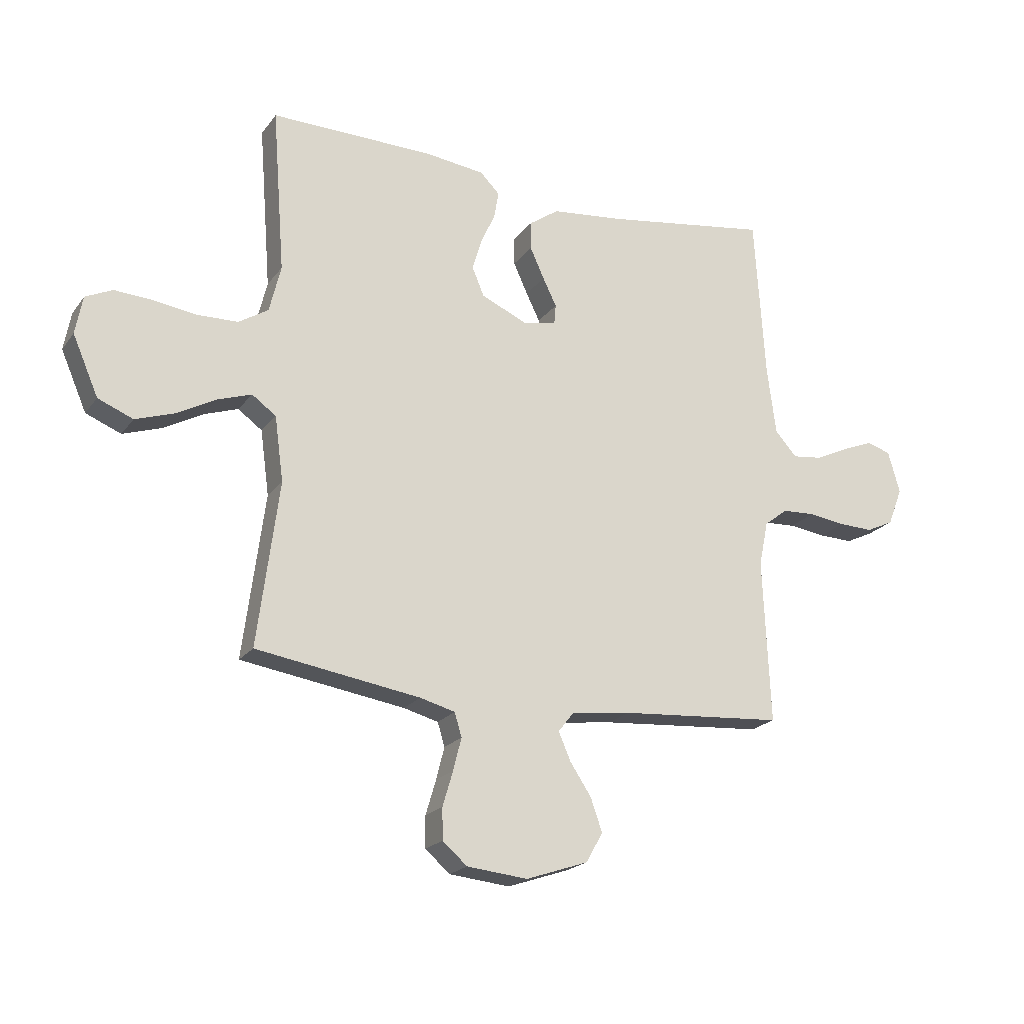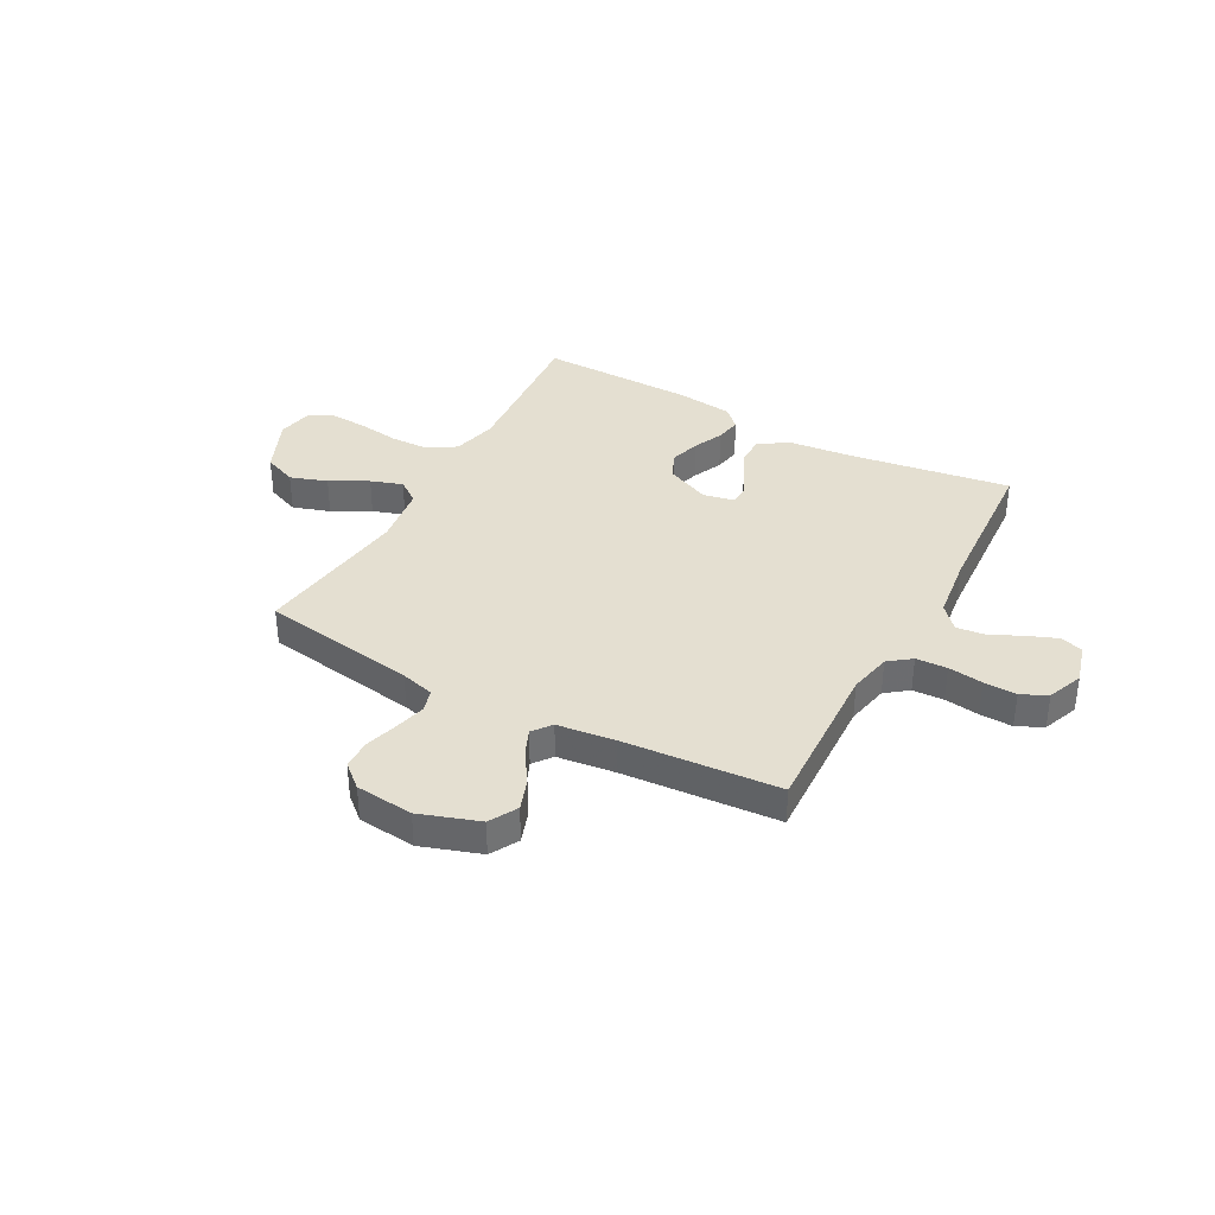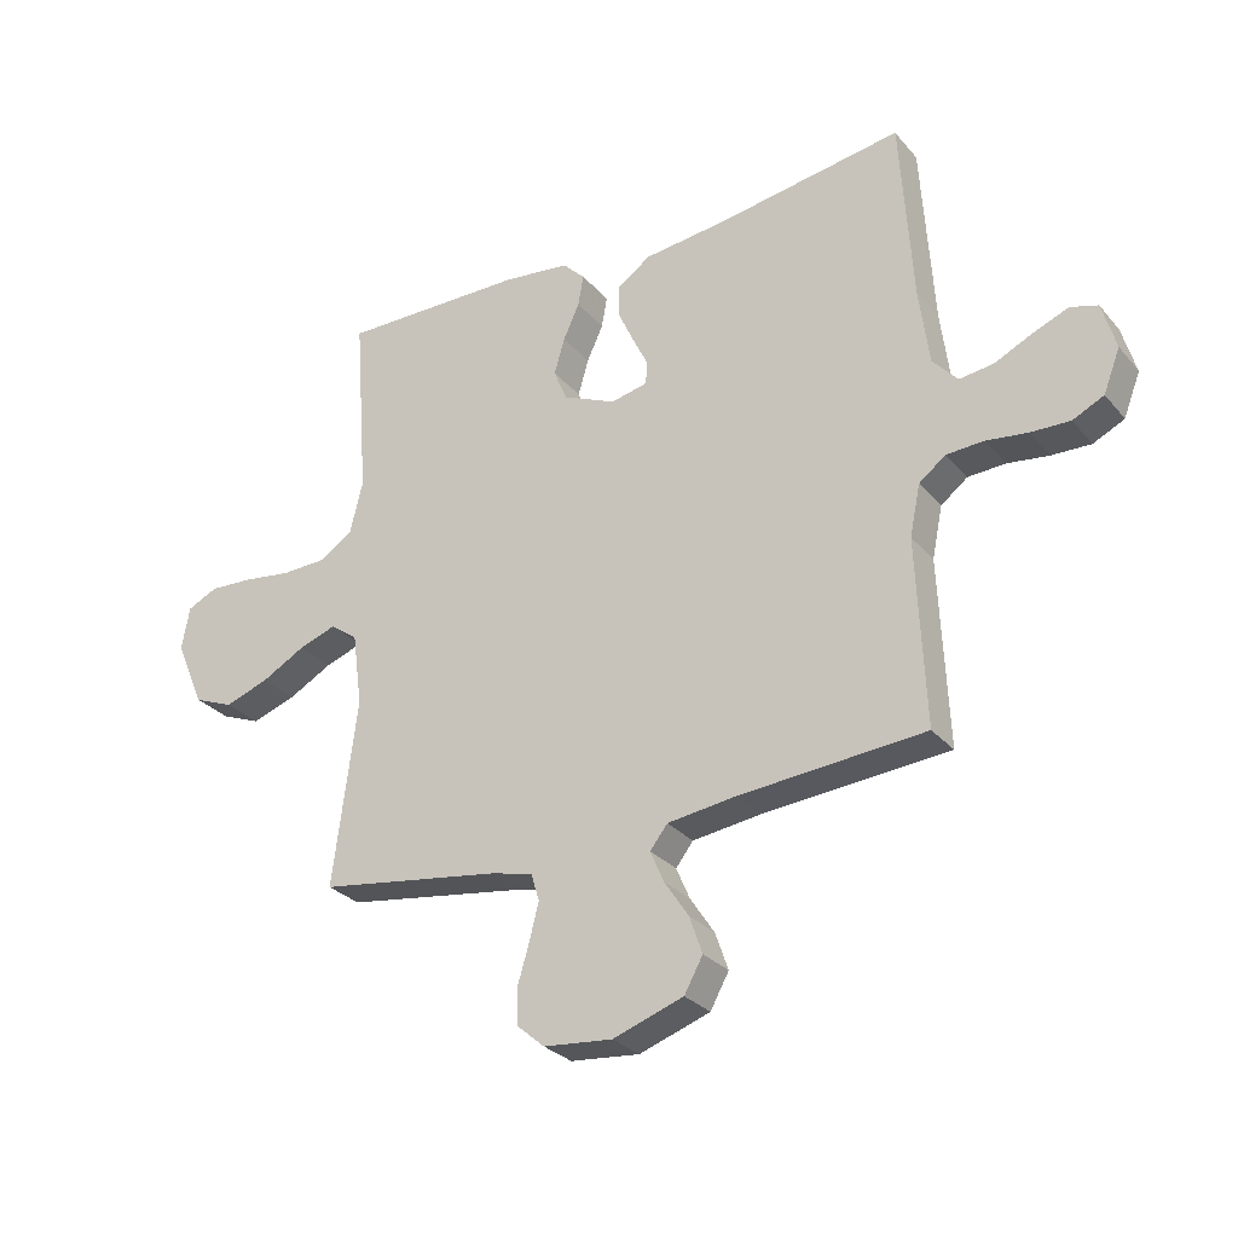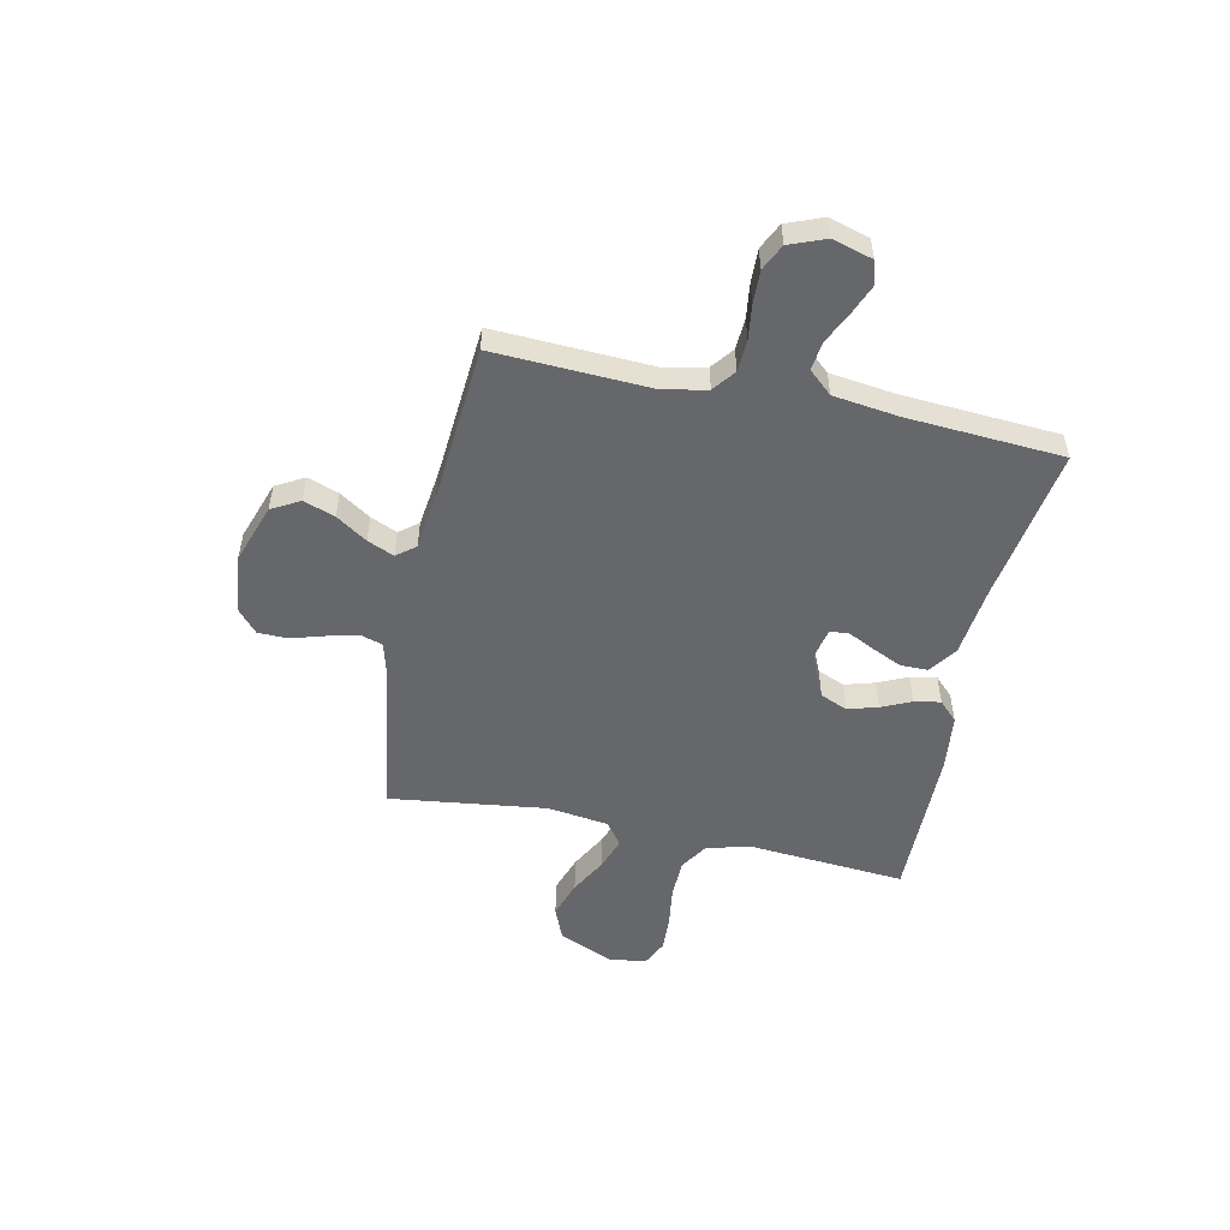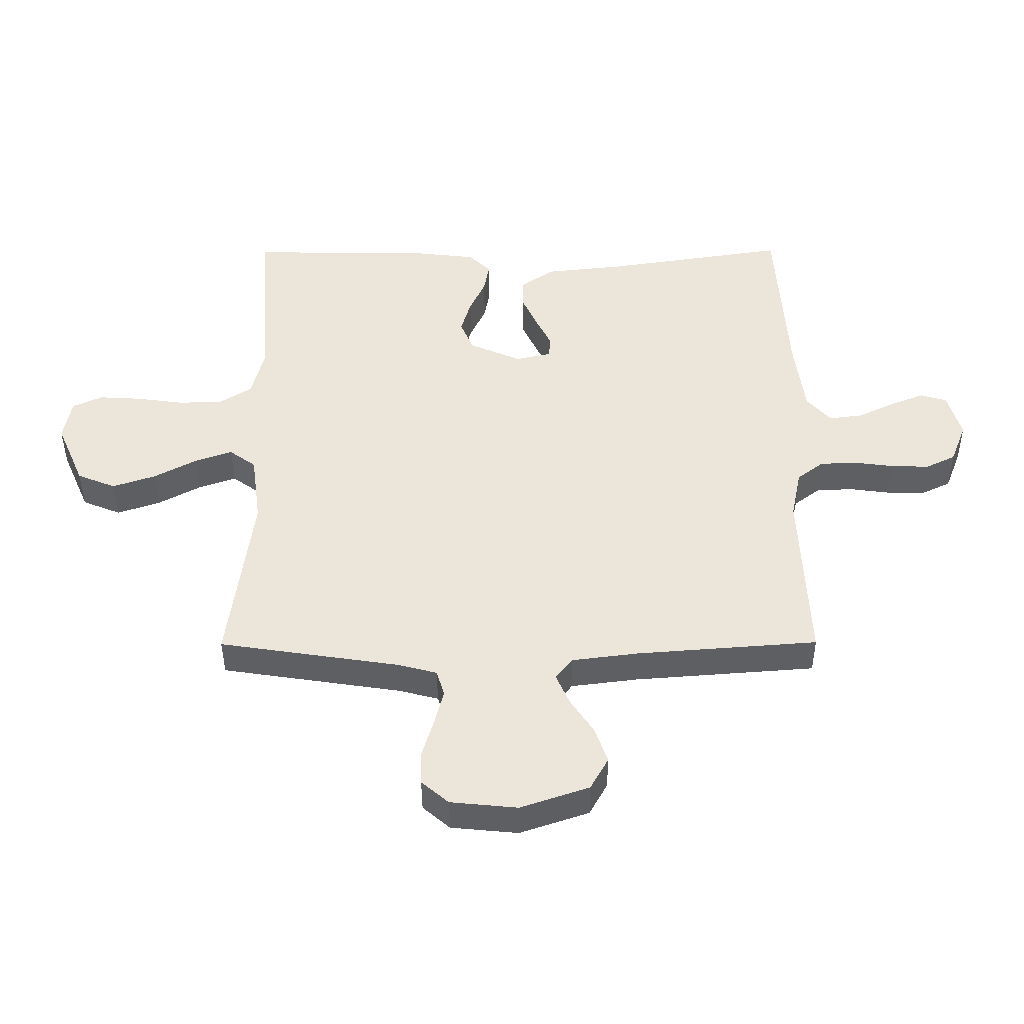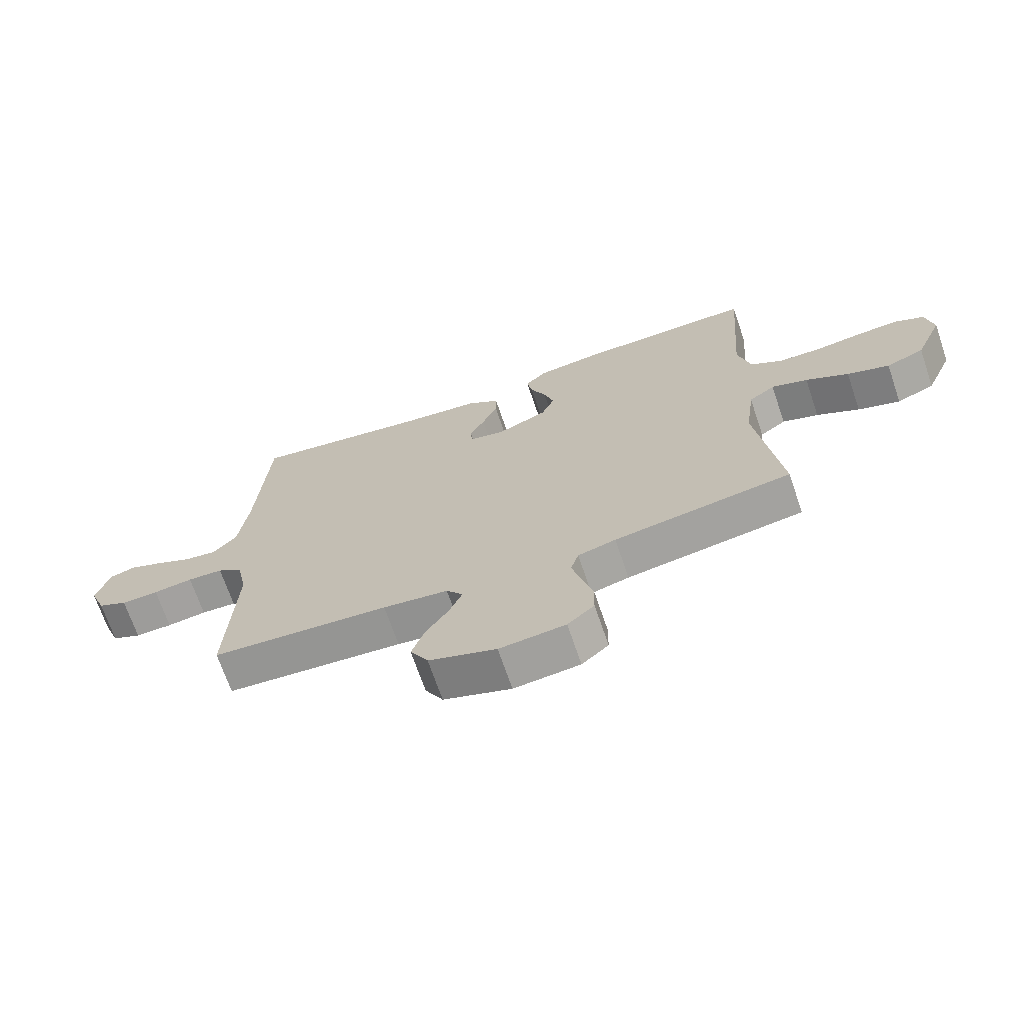
<metadata>
{"format":"obj","ext":"obj","renderer":"f3d","projection":"perspective","resolution":1024,"background":"white","views":[{"elev":-20.7,"azim":154.0,"up":"+Z"},{"elev":36.7,"azim":-151.4,"up":"+Y"},{"elev":-28.6,"azim":-148.0,"up":"+Z"},{"elev":-52.2,"azim":-102.1,"up":"+Y"},{"elev":-42.6,"azim":-179.7,"up":"+Z"},{"elev":-69.4,"azim":18.8,"up":"+Z"}]}
</metadata>
<code>
v 0.5 0.07 0.5
v 0.477 0.07 0.2
v 0.498 0.07 0.114
v 0.552 0.07 0.08
v 0.625 0.07 0.078
v 0.704 0.07 0.089
v 0.774 0.07 0.093
v 0.823 0.07 0.07
v 0.836 0.07 0
v 0.789 0.07 -0.108
v 0.725 0.07 -0.134
v 0.654 0.07 -0.11
v 0.582 0.07 -0.071
v 0.521 0.07 -0.05
v 0.477 0.07 -0.082
v 0.461 0.07 -0.2
v 0.5 0.07 -0.5
v 0.2 0.07 -0.546
v 0.136 0.07 -0.563
v 0.123 0.07 -0.606
v 0.138 0.07 -0.665
v 0.157 0.07 -0.729
v 0.156 0.07 -0.786
v 0.111 0.07 -0.825
v 0 0.07 -0.836
v -0.114 0.07 -0.797
v -0.144 0.07 -0.743
v -0.123 0.07 -0.683
v -0.084 0.07 -0.624
v -0.062 0.07 -0.573
v -0.09 0.07 -0.537
v -0.2 0.07 -0.523
v -0.5 0.07 -0.5
v -0.487 0.07 -0.2
v -0.504 0.07 -0.118
v -0.547 0.07 -0.085
v -0.607 0.07 -0.082
v -0.674 0.07 -0.091
v -0.737 0.07 -0.093
v -0.787 0.07 -0.069
v -0.814 0.07 0
v -0.792 0.07 0.077
v -0.748 0.07 0.09
v -0.691 0.07 0.067
v -0.63 0.07 0.038
v -0.575 0.07 0.031
v -0.535 0.07 0.076
v -0.519 0.07 0.2
v -0.5 0.07 0.5
v -0.2 0.07 0.454
v -0.065 0.07 0.439
v -0.011 0.07 0.401
v -0.011 0.07 0.349
v -0.037 0.07 0.292
v -0.062 0.07 0.241
v -0.059 0.07 0.205
v 0 0.07 0.192
v 0.086 0.07 0.23
v 0.108 0.07 0.282
v 0.091 0.07 0.34
v 0.065 0.07 0.397
v 0.056 0.07 0.447
v 0.092 0.07 0.483
v 0.2 0.07 0.496
v 0.5 0 0.5
v 0.477 0 0.2
v 0.498 0 0.114
v 0.552 0 0.08
v 0.625 0 0.078
v 0.704 0 0.089
v 0.774 0 0.093
v 0.823 0 0.07
v 0.836 0 0
v 0.789 0 -0.108
v 0.725 0 -0.134
v 0.654 0 -0.11
v 0.582 0 -0.071
v 0.521 0 -0.05
v 0.477 0 -0.082
v 0.461 0 -0.2
v 0.5 0 -0.5
v 0.2 0 -0.546
v 0.136 0 -0.563
v 0.123 0 -0.606
v 0.138 0 -0.665
v 0.157 0 -0.729
v 0.156 0 -0.786
v 0.111 0 -0.825
v 0 0 -0.836
v -0.114 0 -0.797
v -0.144 0 -0.743
v -0.123 0 -0.683
v -0.084 0 -0.624
v -0.062 0 -0.573
v -0.09 0 -0.537
v -0.2 0 -0.523
v -0.5 0 -0.5
v -0.487 0 -0.2
v -0.504 0 -0.118
v -0.547 0 -0.085
v -0.607 0 -0.082
v -0.674 0 -0.091
v -0.737 0 -0.093
v -0.787 0 -0.069
v -0.814 0 0
v -0.792 0 0.077
v -0.748 0 0.09
v -0.691 0 0.067
v -0.63 0 0.038
v -0.575 0 0.031
v -0.535 0 0.076
v -0.519 0 0.2
v -0.5 0 0.5
v -0.2 0 0.454
v -0.065 0 0.439
v -0.011 0 0.401
v -0.011 0 0.349
v -0.037 0 0.292
v -0.062 0 0.241
v -0.059 0 0.205
v 0 0 0.192
v 0.086 0 0.23
v 0.108 0 0.282
v 0.091 0 0.34
v 0.065 0 0.397
v 0.056 0 0.447
v 0.092 0 0.483
v 0.2 0 0.496
f 64 1 2
f 63 64 2
f 62 63 2
f 61 62 2
f 60 61 2
f 59 60 2 3
f 58 59 3 4
f 57 58 4
f 53 54 55
f 52 53 55
f 51 52 55
f 50 51 55
f 50 55 56
f 49 50 56
f 48 49 56
f 47 48 56 57
f 43 44 45
f 42 43 45
f 41 42 45
f 40 41 45
f 39 40 45
f 38 39 45
f 37 38 45
f 36 37 45 46
f 47 57 4
f 46 47 4
f 36 46 4
f 35 36 4
f 27 28 29
f 26 27 29
f 25 26 29
f 24 25 29
f 23 24 29
f 22 23 29
f 21 22 29
f 20 21 29 30
f 19 20 30 31
f 16 17 18
f 19 31 32
f 18 19 32
f 16 18 32
f 15 16 32
f 11 12 13
f 10 11 13
f 9 10 13
f 8 9 13
f 7 8 13
f 6 7 13
f 5 6 13
f 5 13 14
f 14 15 32
f 5 14 32
f 4 5 32
f 35 4 32
f 34 35 32
f 32 33 34
f 66 65 128
f 66 128 127
f 66 127 126
f 66 126 125
f 66 125 124
f 67 66 124 123
f 68 67 123 122
f 68 122 121
f 119 118 117
f 119 117 116
f 119 116 115
f 119 115 114
f 120 119 114
f 120 114 113
f 120 113 112
f 121 120 112 111
f 109 108 107
f 109 107 106
f 109 106 105
f 109 105 104
f 109 104 103
f 109 103 102
f 109 102 101
f 110 109 101 100
f 68 121 111
f 68 111 110
f 68 110 100
f 68 100 99
f 93 92 91
f 93 91 90
f 93 90 89
f 93 89 88
f 93 88 87
f 93 87 86
f 93 86 85
f 94 93 85 84
f 95 94 84 83
f 82 81 80
f 96 95 83
f 96 83 82
f 96 82 80
f 96 80 79
f 77 76 75
f 77 75 74
f 77 74 73
f 77 73 72
f 77 72 71
f 77 71 70
f 77 70 69
f 78 77 69
f 96 79 78
f 96 78 69
f 96 69 68
f 96 68 99
f 96 99 98
f 98 97 96
f 1 65 66 2
f 2 66 67 3
f 3 67 68 4
f 4 68 69 5
f 5 69 70 6
f 6 70 71 7
f 7 71 72 8
f 8 72 73 9
f 9 73 74 10
f 10 74 75 11
f 11 75 76 12
f 12 76 77 13
f 13 77 78 14
f 14 78 79 15
f 15 79 80 16
f 16 80 81 17
f 17 81 82 18
f 18 82 83 19
f 19 83 84 20
f 20 84 85 21
f 21 85 86 22
f 22 86 87 23
f 23 87 88 24
f 24 88 89 25
f 25 89 90 26
f 26 90 91 27
f 27 91 92 28
f 28 92 93 29
f 29 93 94 30
f 30 94 95 31
f 31 95 96 32
f 32 96 97 33
f 33 97 98 34
f 34 98 99 35
f 35 99 100 36
f 36 100 101 37
f 37 101 102 38
f 38 102 103 39
f 39 103 104 40
f 40 104 105 41
f 41 105 106 42
f 42 106 107 43
f 43 107 108 44
f 44 108 109 45
f 45 109 110 46
f 46 110 111 47
f 47 111 112 48
f 48 112 113 49
f 49 113 114 50
f 50 114 115 51
f 51 115 116 52
f 52 116 117 53
f 53 117 118 54
f 54 118 119 55
f 55 119 120 56
f 56 120 121 57
f 57 121 122 58
f 58 122 123 59
f 59 123 124 60
f 60 124 125 61
f 61 125 126 62
f 62 126 127 63
f 63 127 128 64
f 64 128 65 1

</code>
